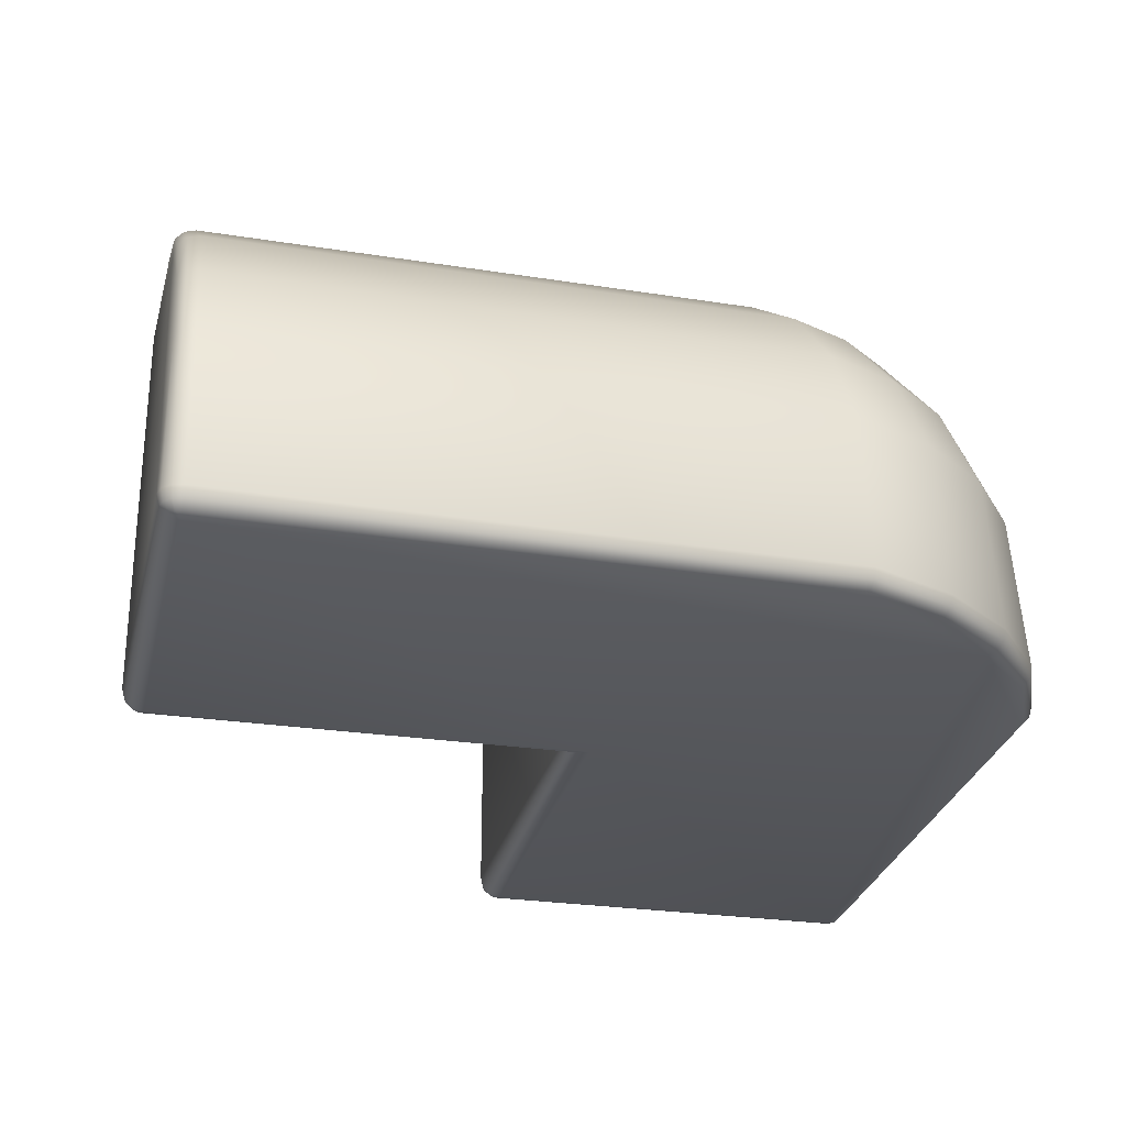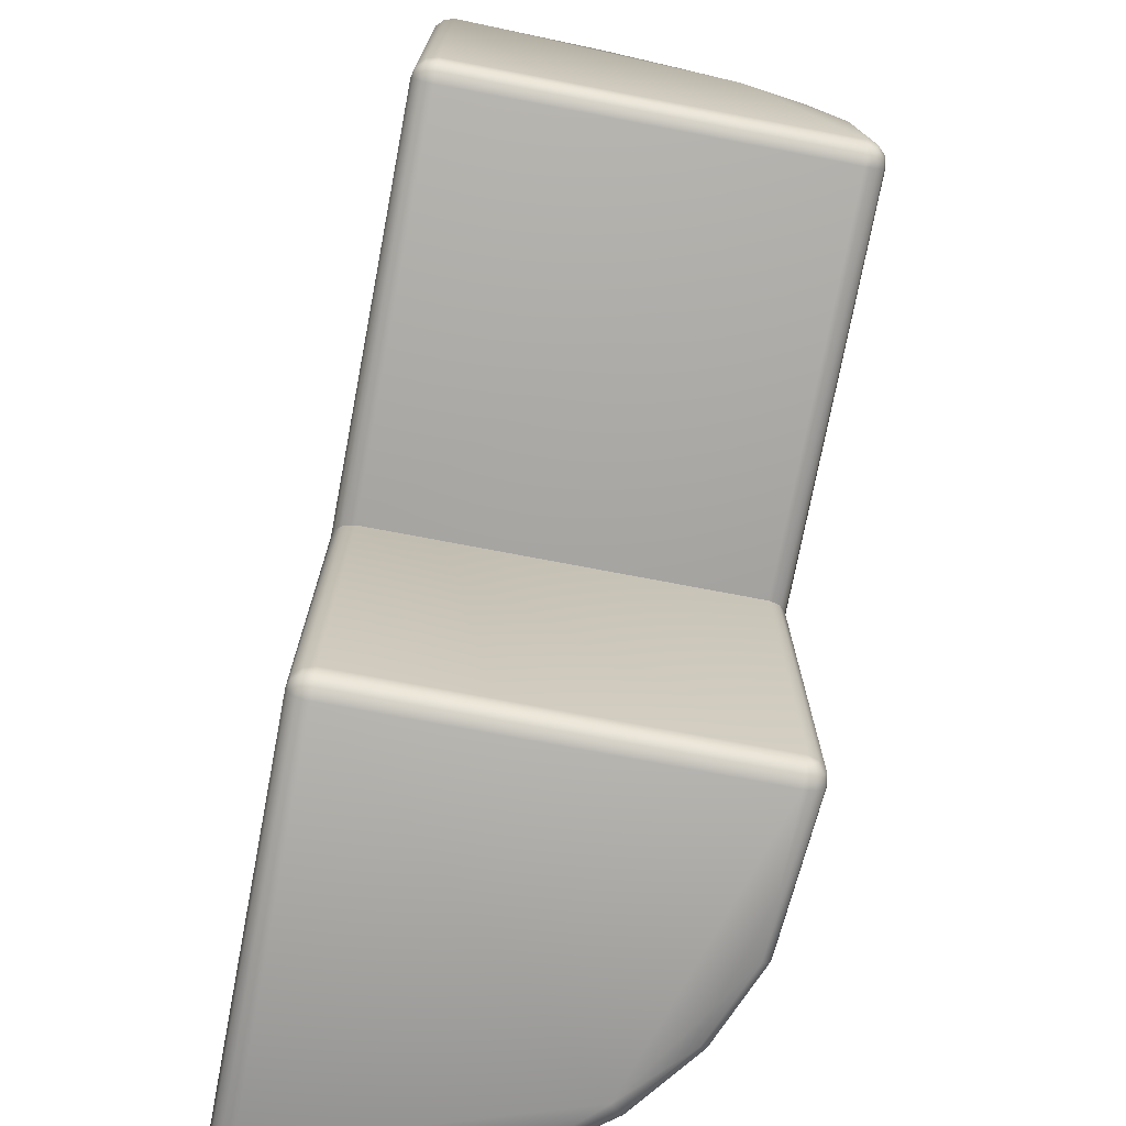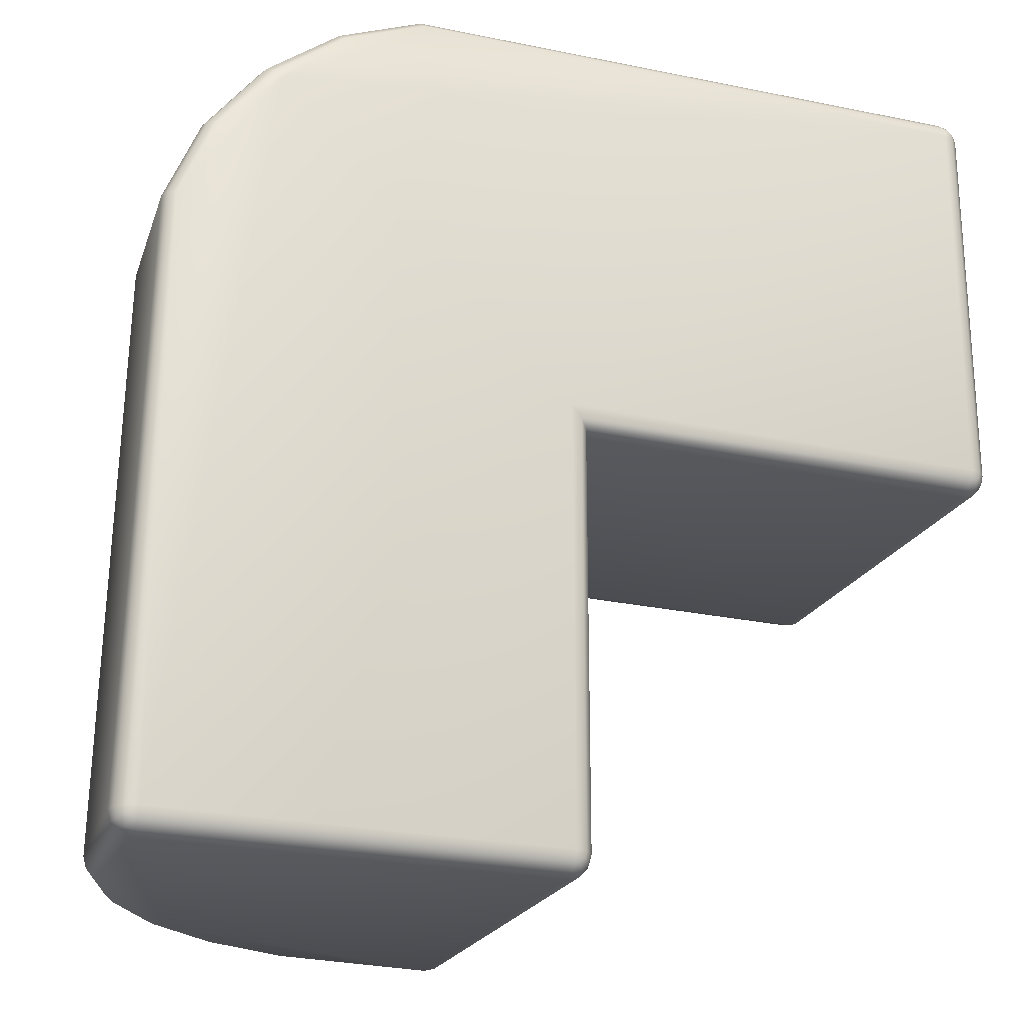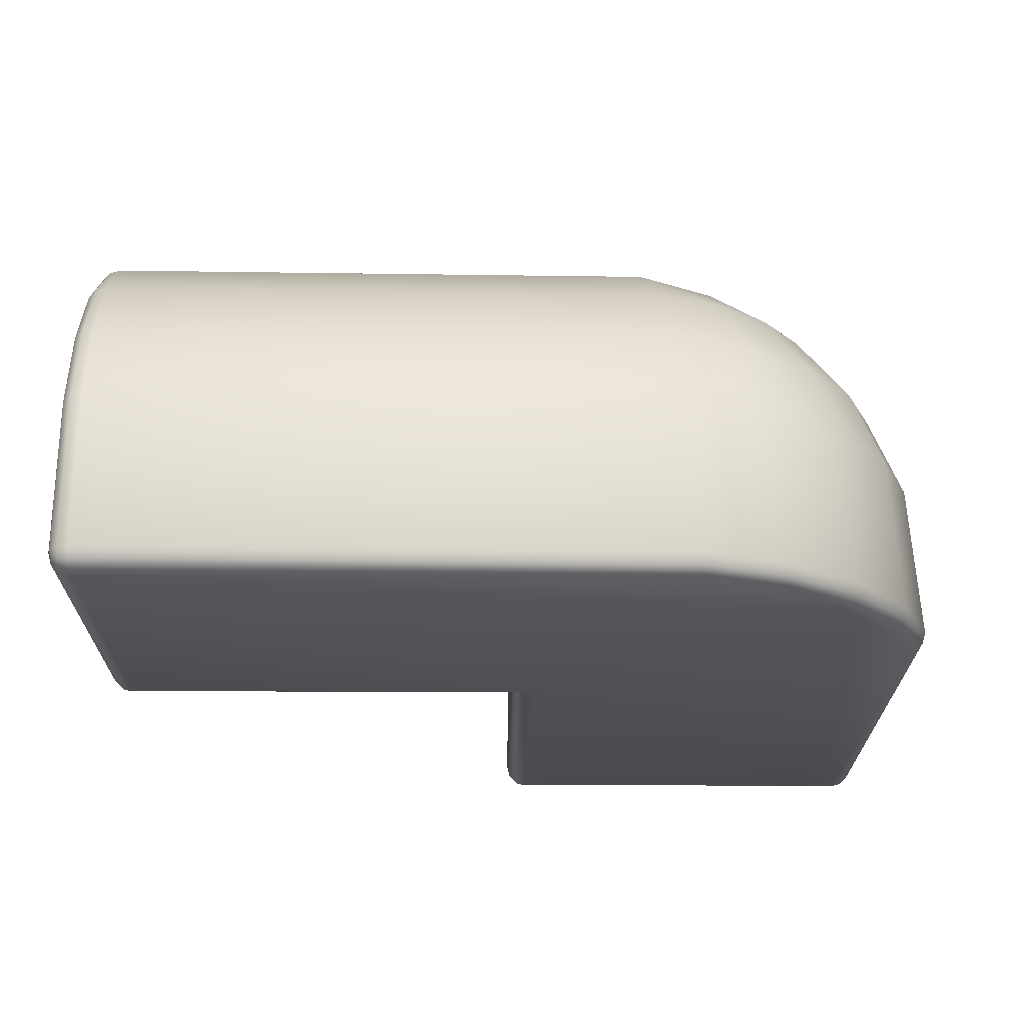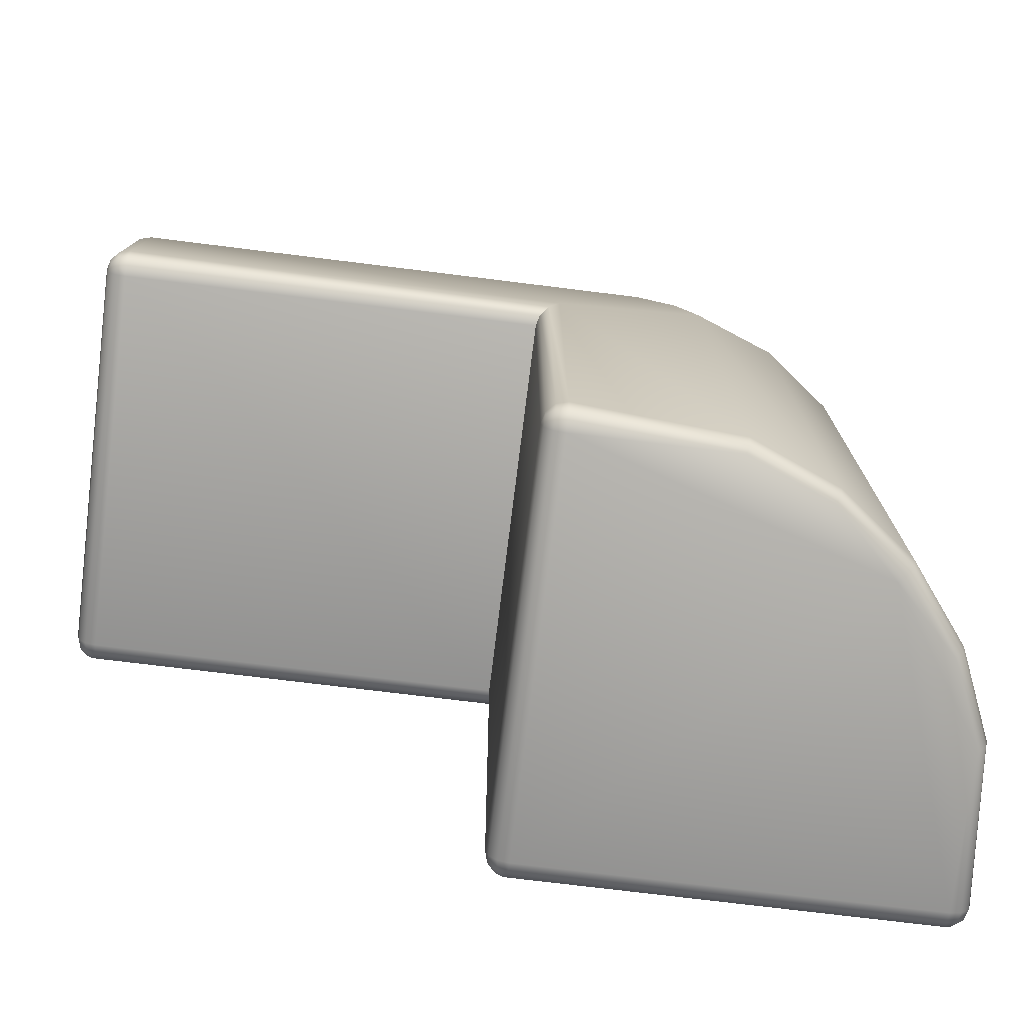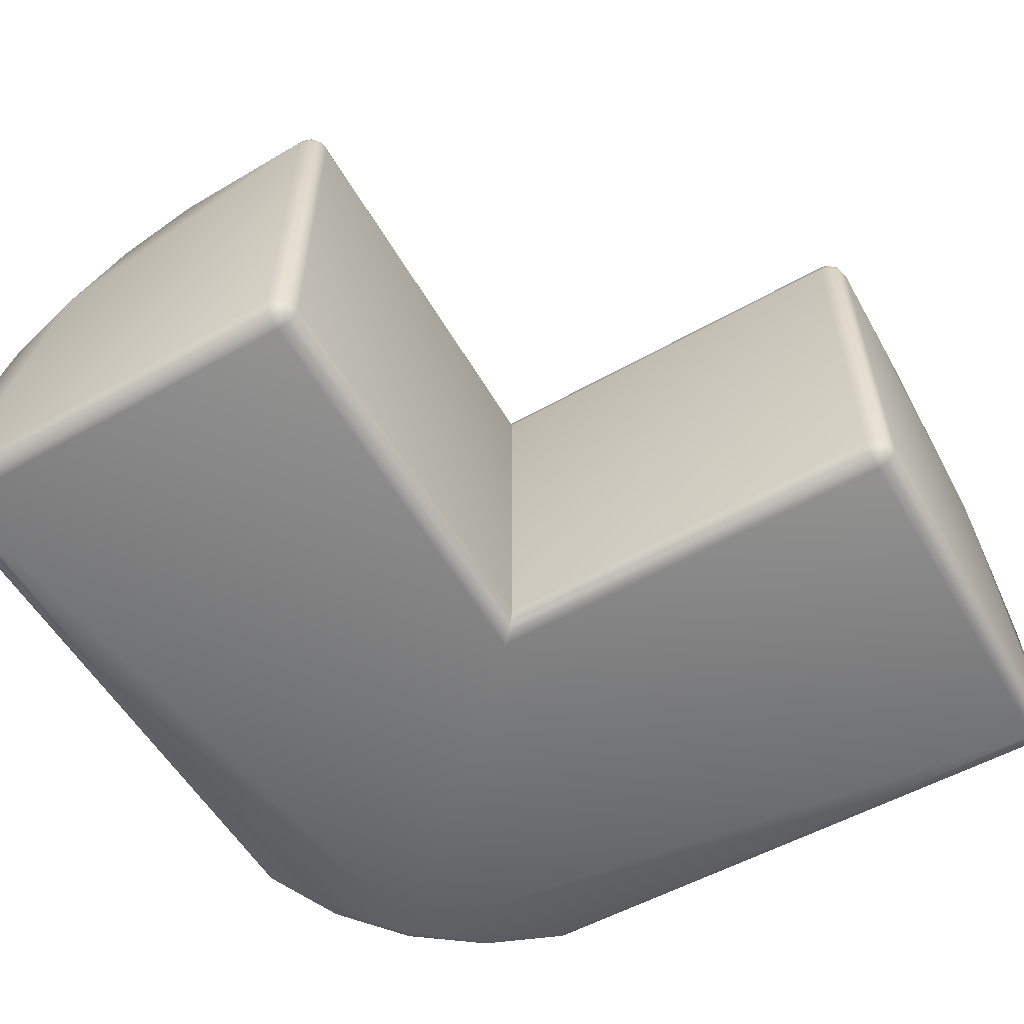
<metadata>
{"format":"obj","ext":"obj","renderer":"f3d","projection":"perspective","resolution":1024,"background":"white","views":[{"elev":-27.3,"azim":-103.1,"up":"+Y"},{"elev":-73.7,"azim":79.2,"up":"+Z"},{"elev":-23.1,"azim":-20.8,"up":"+Z"},{"elev":-20.3,"azim":-90.8,"up":"+Y"},{"elev":-74.2,"azim":173.0,"up":"+Z"},{"elev":-57.8,"azim":120.2,"up":"+Y"}]}
</metadata>
<code>
o GT_Quarter_Corner_Leaf_Block
v -0.4486 -0.4933 0.9006
v -0.387 -0.475 1.097
v -0.4663 -0.475 0.9053
v -0.3712 -0.4933 1.088
v -0.475 -0.4933 -0.45
v -0.45 -0.5 -0.45
v -0.4717 -0.4933 -0.4625
v -0.4625 -0.4933 -0.4716
v -0.45 -0.4933 -0.475
v -0.4717 -0.475 -0.4875
v -0.45 -0.475 -0.4933
v -0.45 -0.45 -0.5
v -0.475 -0.45 -0.4933
v -0.4933 -0.45 -0.475
v -0.5 -0.45 -0.45
v -0.4728 -0.09294 -0.45
v -0.4462 -0.09294 0.9
v -0.3683 0.1 0.8791
v -0.3928 0.1 -0.45
v -0.4663 -0.09468 -0.475
v -0.387 0.09665 -0.475
v -0.4486 -0.09941 -0.4933
v -0.3712 0.0875 -0.4933
v -0.248 0.248 -0.4933
v -0.2657 0.2657 -0.45
v -0.261 0.261 -0.475
v -0.2445 0.2657 0.8459
v -0.08306 0.3928 0.8027
v -0.1 0.3928 -0.45
v -0.09667 0.387 -0.475
v 0.09292 0.4727 -0.45
v 0.09465 0.4663 -0.475
v 0.1049 0.4727 0.7523
v 0.45 0.4933 -0.475
v 1.45 0.5 0.55
v 0.45 0.5 0.55
v 1.45 0.4727 0.9071
v 0.2477 0.4727 0.8951
v 0.1973 0.3928 1.083
v 0.1572 0.4727 0.8428
v 0.01957 0.3928 0.9804
v -0.09859 0.2657 1.099
v -0.1882 0.2657 0.9819
v 0.01814 0.2657 1.188
v 0.1541 0.2657 1.244
v 1.45 0.2657 1.266
v 1.45 0.3928 1.1
v 1.475 0.387 1.097
v 1.475 0.261 1.261
v 1.475 0.09665 1.387
v 1.45 0.1 1.393
v 1.45 -0.09294 1.473
v 1.475 -0.09468 1.466
v 0.1209 0.1 1.368
v -0.04597 0.1 1.299
v -0.1893 0.1 1.189
v -0.2992 0.1 1.046
v -0.369 -0.09294 1.086
v -0.2463 -0.09294 1.246
v -0.08628 -0.09294 1.369
v 0.1 -0.09294 1.446
v -0.3928 -0.45 1.1
v -0.4728 -0.45 0.9071
v -0.2657 -0.45 1.266
v -0.1 -0.45 1.393
v 0.09292 -0.45 1.473
v 1.45 -0.45 1.5
v 1.45 -0.475 1.493
v 1.45 -0.4933 1.475
v 1.45 -0.5 1.45
v 0.45 -0.5 0.55
v 0.45 -0.4933 -0.475
v 0.45 -0.475 -0.4933
v 0.45 -0.45 -0.5
v 0.45 0.475 -0.4933
v 0.475 0.4717 -0.4875
v 0.45 0.45 -0.5
v 0.475 -0.45 -0.4933
v 0.475 0.45 -0.4933
v 0.4933 0.45 -0.475
v 0.5 -0.45 -0.45
v 0.5 0.45 -0.45
v 0.5 -0.45 0.5
v 0.5 0.45 0.5
v 1.45 0.45 0.5
v 1.45 -0.45 0.5
v 1.45 -0.475 0.5067
v 0.4933 -0.475 -0.45
v 0.4933 -0.475 0.5067
v 0.475 -0.4933 -0.45
v 0.475 -0.4933 0.525
v 1.45 -0.4933 0.525
v 1.45 -0.5 0.55
v 0.45 -0.5 -0.45
v 0.4716 -0.4933 -0.4625
v 0.4625 -0.4933 -0.4716
v 0.4716 -0.475 -0.4875
v 0.4875 -0.475 -0.4716
v 1.462 -0.4933 0.5284
v 1.472 -0.4933 0.5375
v 1.475 -0.4933 0.55
v 1.493 -0.475 0.55
v 1.487 -0.475 0.5284
v 1.5 -0.45 0.55
v 1.493 -0.45 0.525
v 1.5 0.45 0.55
v 1.493 0.45 0.525
v 1.5 -0.45 1.45
v 1.493 -0.475 1.45
v 1.475 -0.4933 1.45
v 1.472 -0.4933 1.463
v 1.487 -0.475 1.472
v 1.493 -0.45 1.475
v 1.475 -0.45 1.493
v 1.472 -0.475 1.488
v 1.462 -0.4933 1.472
v 1.493 -0.09941 1.449
v 1.493 0.0875 1.371
v 1.5 0.2303 1.23
v 1.493 0.4486 0.9006
v 1.493 0.3712 1.088
v 1.493 0.248 1.248
v 1.475 0.4663 0.9053
v 1.493 0.475 0.55
v 1.487 0.4717 0.525
v 1.472 0.4875 0.525
v 1.45 0.4933 0.525
v 1.45 0.475 0.5067
v 1.462 0.4717 0.5067
v 1.472 0.4625 0.5067
v 1.475 0.45 0.5067
v 1.472 -0.475 0.5125
v 0.4933 0.475 0.5067
v 0.475 0.4933 0.525
v 0.45 0.5 -0.45
v 0.475 0.4933 -0.45
v 0.4933 0.475 -0.45
v 0.4933 0.4717 -0.4625
v 0.4933 0.4625 -0.4716
v 0.475 0.4875 -0.4716
v 1.475 0.4933 0.55
v 0.09939 0.4486 -0.4933
v -0.08752 0.3712 -0.4933
v -0.2304 0.2303 -0.5
v -0.2304 -0.5 1.23
v 0.09939 -0.4933 1.449
v -0.08752 -0.4933 1.371
v -0.248 -0.4933 1.248
v -0.261 -0.475 1.261
v -0.09667 -0.475 1.387
v 0.09465 -0.475 1.466
v -0.4933 -0.475 -0.45
v -0.4875 -0.475 -0.4716
v 0.4933 -0.45 -0.475
v 1.475 -0.45 0.5067
f 19 27 25
f 114 112 113
f 20 15 16
f 46 39 45
f 6 7 8
f 101 110 93
f 137 84 82
f 16 17 18
f 54 52 51
f 61 65 66
f 35 134 36
f 49 47 46
f 34 142 32
f 87 99 92
f 135 134 136
f 118 117 119
f 140 135 136
f 22 14 20
f 4 149 2
f 3 15 152
f 19 18 27
f 26 23 21
f 146 68 151
f 16 18 19
f 121 122 119
f 65 59 64
f 18 43 27
f 50 118 122
f 41 38 40
f 9 72 6
f 132 105 103
f 35 123 141
f 67 151 68
f 31 33 36
f 99 132 103
f 135 36 134
f 120 141 123
f 12 13 22
f 38 37 36
f 33 38 36
f 47 38 39
f 62 2 149
f 94 6 72
f 83 85 86
f 81 154 80
f 70 93 110
f 3 63 15
f 76 77 75
f 106 105 107
f 59 62 64
f 25 30 26
f 98 90 95
f 53 118 50
f 127 128 133
f 41 44 39
f 93 71 91
f 50 122 49
f 67 66 151
f 60 56 59
f 140 34 135
f 20 19 21
f 62 149 64
f 106 125 124
f 99 103 100
f 86 132 87
f 61 67 52
f 84 133 128
f 137 133 84
f 127 133 134
f 140 137 138
f 6 8 9
f 26 143 24
f 119 106 120
f 71 70 145
f 102 110 101
f 28 40 33
f 111 70 110
f 45 51 46
f 104 103 105
f 97 72 73
f 64 150 65
f 8 153 10
f 29 33 31
f 119 122 118
f 67 53 52
f 152 14 153
f 21 25 26
f 65 60 59
f 82 81 80
f 96 95 94
f 33 40 38
f 9 10 11
f 43 41 28
f 20 14 15
f 46 47 39
f 61 60 65
f 59 58 62
f 93 99 100
f 91 71 94
f 112 108 113
f 73 12 74
f 87 83 86
f 104 109 102
f 87 132 99
f 57 42 43
f 59 57 58
f 132 155 105
f 18 57 43
f 111 116 70
f 113 108 117
f 115 111 112
f 25 29 30
f 115 67 68
f 114 117 53
f 115 69 116
f 49 48 47
f 54 44 55
f 86 155 132
f 25 28 29
f 26 24 23
f 15 17 16
f 146 69 68
f 126 124 125
f 48 120 123
f 61 55 60
f 128 126 129
f 58 63 62
f 61 66 67
f 35 126 127
f 131 155 86
f 85 129 130
f 37 35 36
f 82 138 137
f 107 130 125
f 93 100 101
f 47 37 38
f 144 12 22
f 54 61 52
f 105 131 107
f 130 126 125
f 35 127 134
f 77 144 142
f 106 124 120
f 23 24 144
f 136 133 137
f 83 84 85
f 139 138 82
f 80 139 82
f 42 44 41
f 76 138 139
f 76 80 79
f 106 107 125
f 96 94 72
f 80 78 79
f 1 152 5
f 4 148 149
f 72 11 73
f 135 31 36
f 106 104 105
f 63 2 62
f 120 121 119
f 98 88 90
f 12 10 13
f 110 112 111
f 48 37 47
f 91 92 93
f 34 76 75
f 90 89 91
f 114 115 112
f 147 151 150
f 32 135 34
f 35 37 123
f 151 65 150
f 32 143 30
f 20 23 22
f 140 136 137
f 78 77 79
f 5 153 7
f 88 83 89
f 83 82 84
f 120 124 141
f 41 39 38
f 92 89 87
f 129 85 128
f 147 148 145
f 97 95 96
f 20 16 19
f 22 13 14
f 102 100 103
f 78 98 97
f 4 1 145
f 97 74 78
f 34 75 142
f 98 81 88
f 52 50 51
f 53 117 118
f 144 74 12
f 44 45 39
f 56 44 42
f 76 79 77
f 104 119 108
f 50 46 51
f 153 13 10
f 1 2 3
f 22 23 144
f 29 32 30
f 58 18 17
f 60 55 56
f 85 84 128
f 49 121 48
f 108 119 117
f 148 150 149
f 92 99 93
f 26 30 143
f 71 93 70
f 145 6 71
f 6 94 71
f 102 109 110
f 28 41 40
f 45 54 51
f 104 102 103
f 97 96 72
f 64 149 150
f 8 7 153
f 29 28 33
f 67 114 53
f 152 15 14
f 21 19 25
f 9 8 10
f 28 27 43
f 43 42 41
f 94 95 90
f 90 91 94
f 112 109 108
f 73 11 12
f 87 89 83
f 104 108 109
f 57 56 42
f 59 56 57
f 115 116 111
f 115 114 67
f 114 113 117
f 115 68 69
f 54 45 44
f 25 27 28
f 15 63 17
f 126 141 124
f 48 121 120
f 61 54 55
f 128 127 126
f 58 17 63
f 35 141 126
f 86 85 131
f 85 130 131
f 107 131 130
f 105 155 131
f 130 129 126
f 24 143 144
f 143 142 144
f 142 75 77
f 136 134 133
f 76 140 138
f 76 139 80
f 80 154 78
f 1 3 152
f 72 9 11
f 63 3 2
f 12 11 10
f 110 109 112
f 48 123 37
f 34 140 76
f 90 88 89
f 147 146 151
f 32 31 135
f 151 66 65
f 32 142 143
f 20 21 23
f 78 74 77
f 5 152 153
f 88 81 83
f 83 81 82
f 92 91 89
f 145 70 146
f 70 116 69
f 146 70 69
f 146 147 145
f 97 98 95
f 102 101 100
f 78 154 98
f 7 6 5
f 6 145 1
f 5 6 1
f 145 148 4
f 97 73 74
f 98 154 81
f 52 53 50
f 144 77 74
f 56 55 44
f 104 106 119
f 50 49 46
f 153 14 13
f 1 4 2
f 29 31 32
f 58 57 18
f 49 122 121
f 148 147 150

</code>
